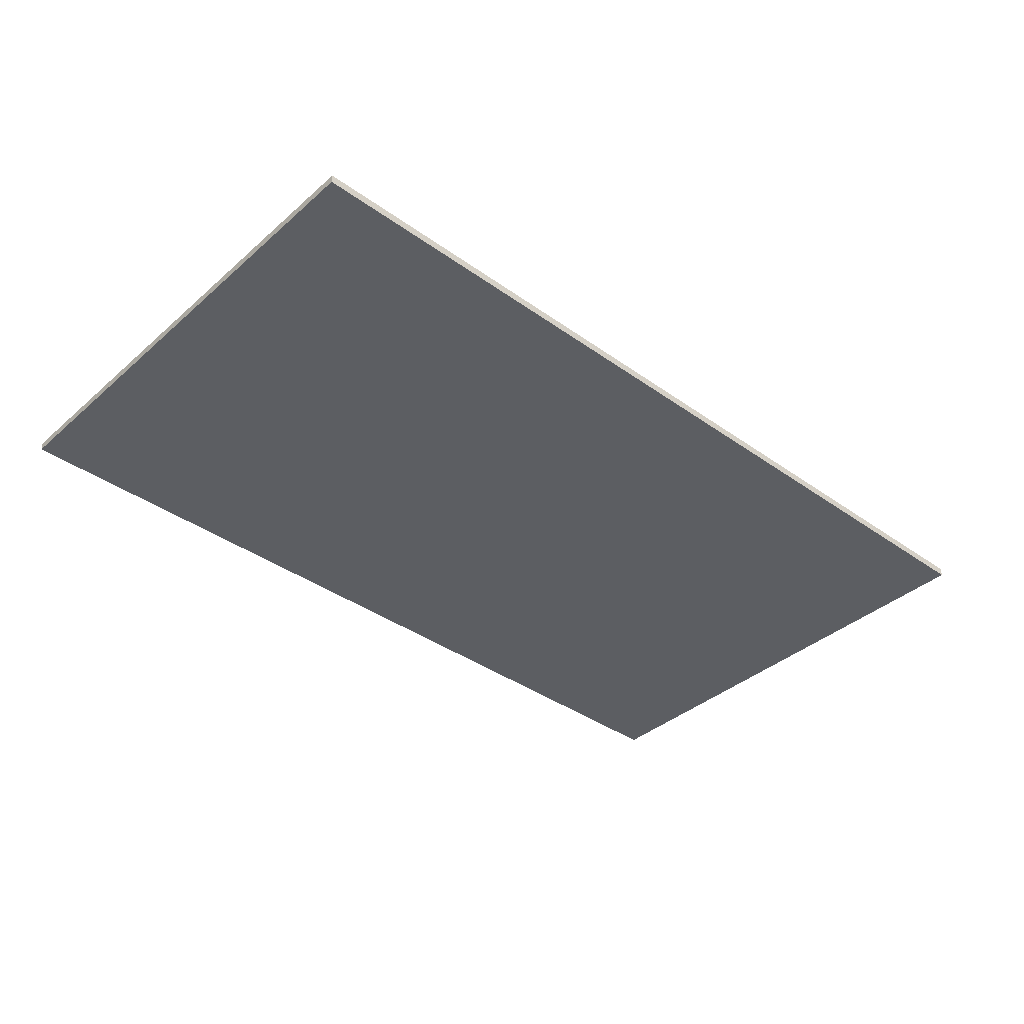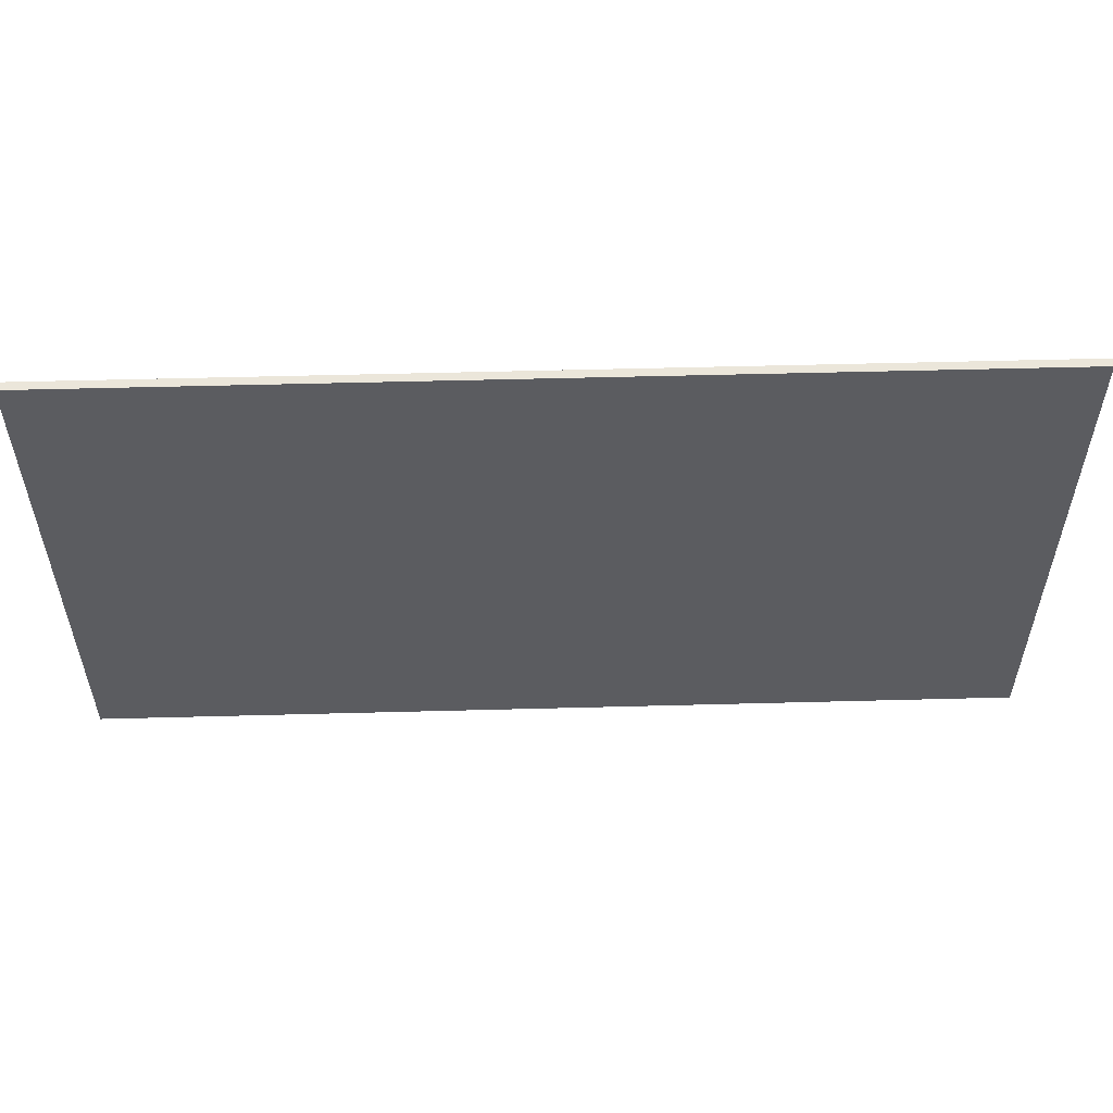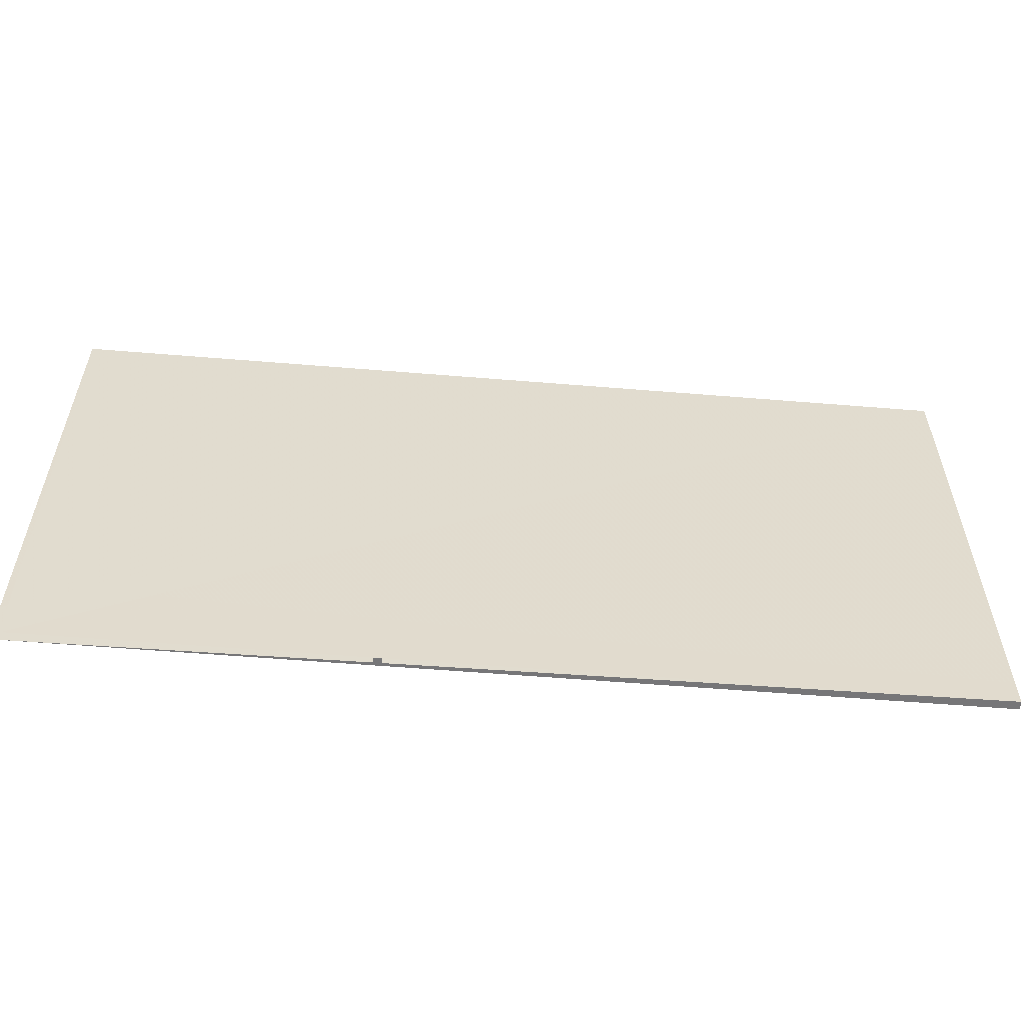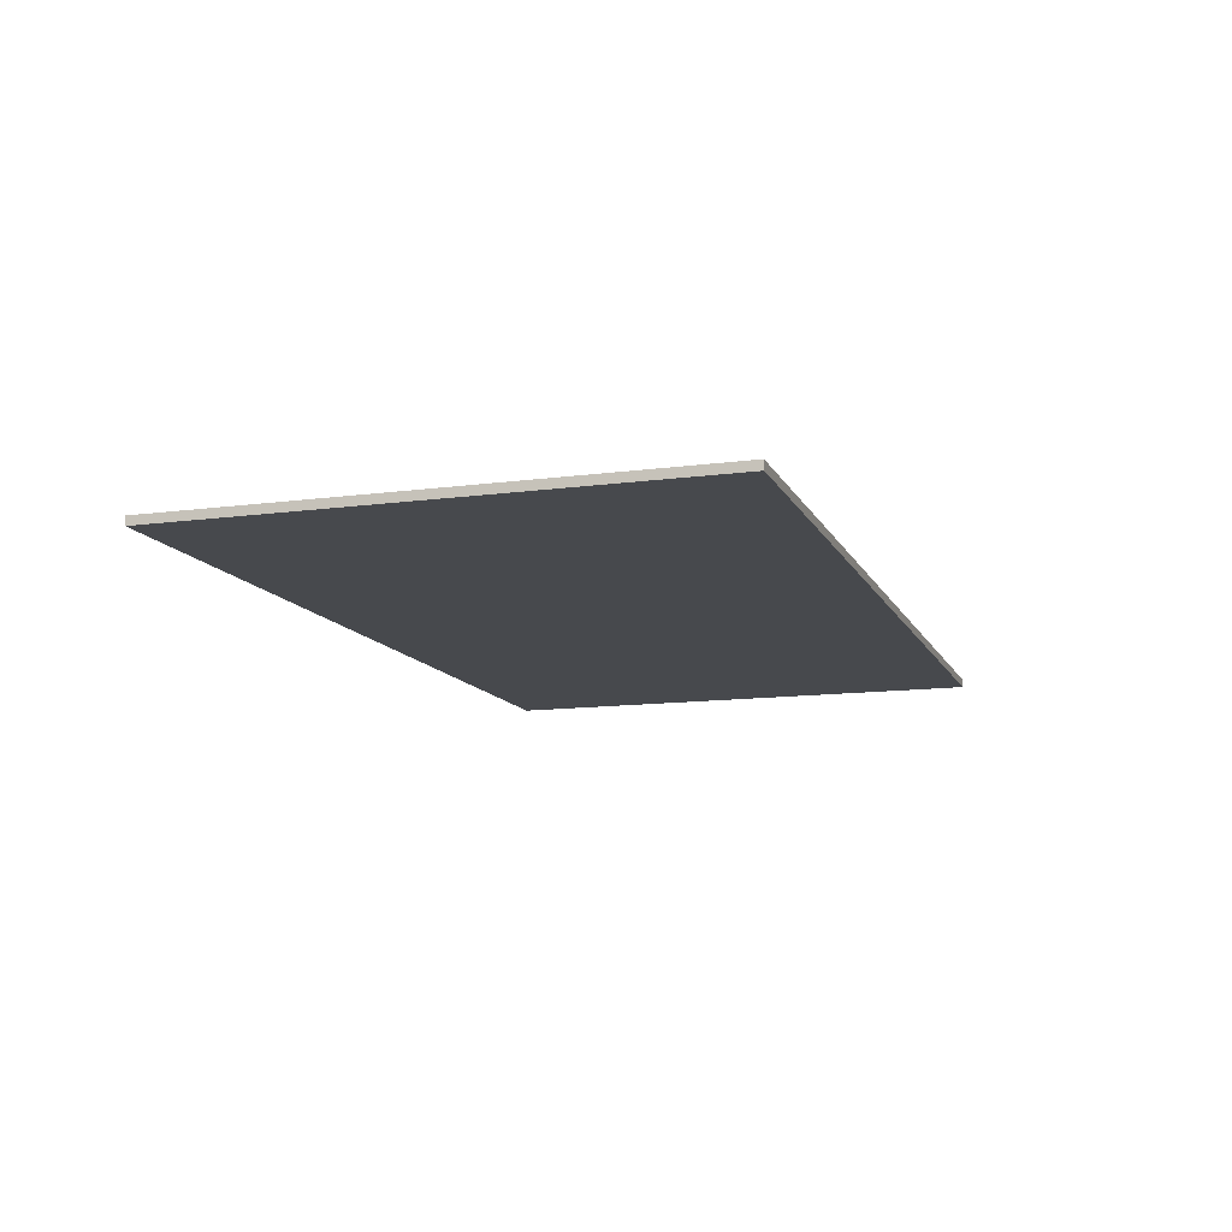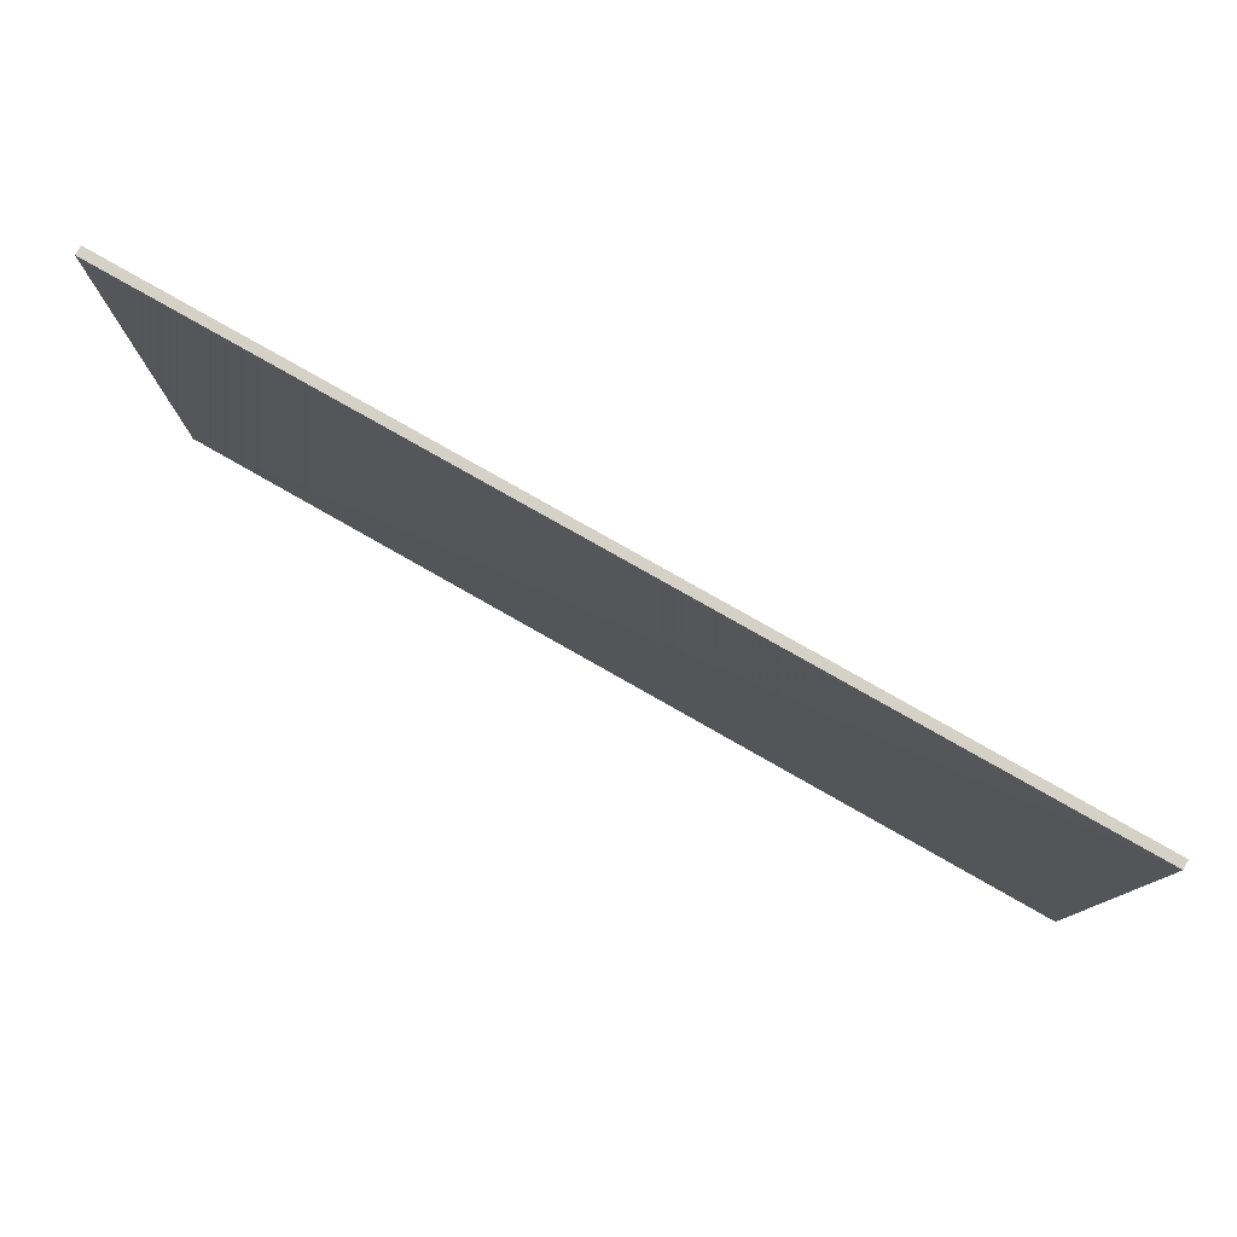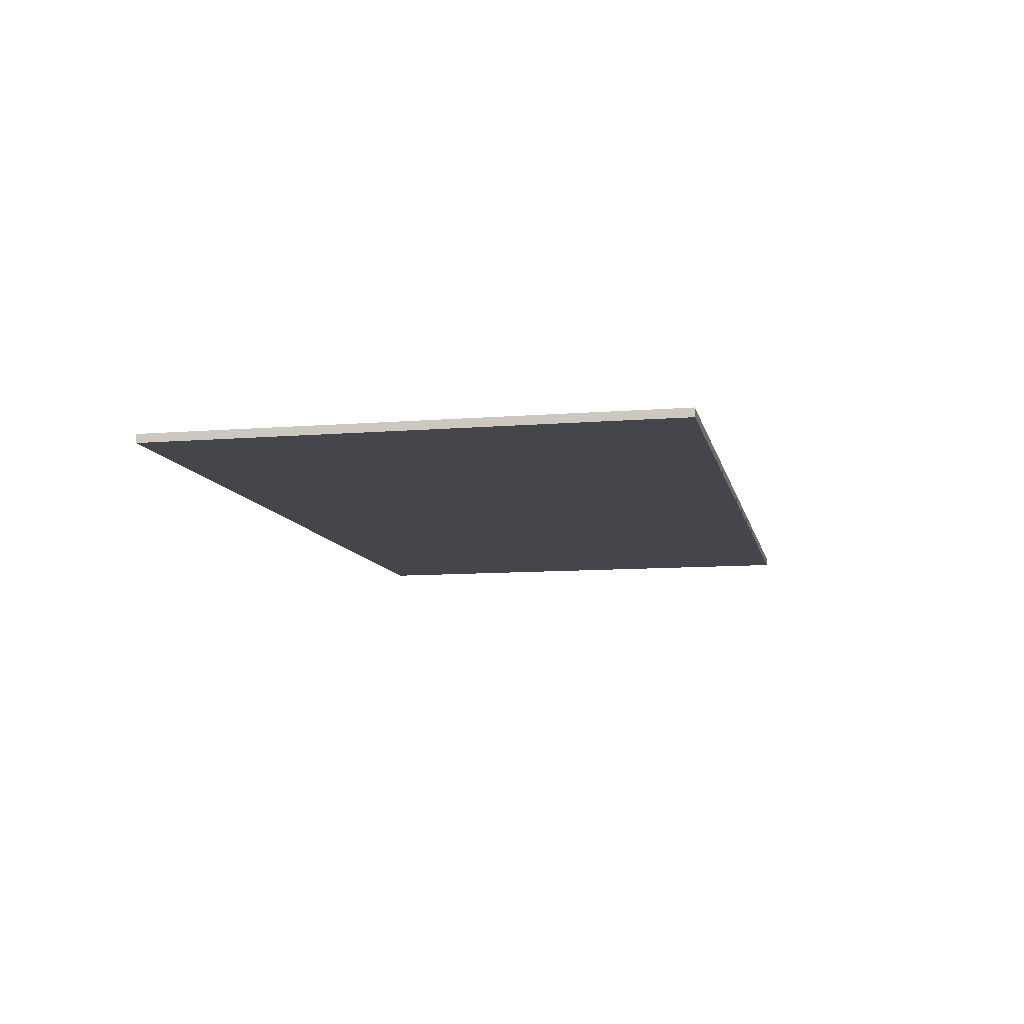
<metadata>
{"format":"obj","ext":"obj","renderer":"f3d","projection":"perspective","resolution":1024,"background":"white","views":[{"elev":-38.0,"azim":137.8,"up":"+Z"},{"elev":54.7,"azim":178.4,"up":"+Y"},{"elev":-56.9,"azim":175.1,"up":"+Y"},{"elev":-12.1,"azim":107.8,"up":"+Z"},{"elev":79.0,"azim":-150.4,"up":"+Y"},{"elev":-9.9,"azim":-78.1,"up":"+Z"}]}
</metadata>
<code>
o bakingPaper1.001_BakingTray.000
v -0.1877 0.1058 -0.001762
v 0.1877 0.1058 -0.001762
v 0.1877 -0.1058 -0.001762
v -0.1877 -0.1058 -0.001762
v 0.1877 -0.1058 0.001762
v -0.1877 -0.1058 0.001762
v -0.1877 0.1058 0.001762
v 0.1877 0.1058 0.001762
f 1 2 3 4
f 4 3 5
f 6 7 1 4
f 7 8 2 1
f 4 5 6
f 8 7 6 5
f 8 5 3 2
f 3 5 4 1 2

</code>
